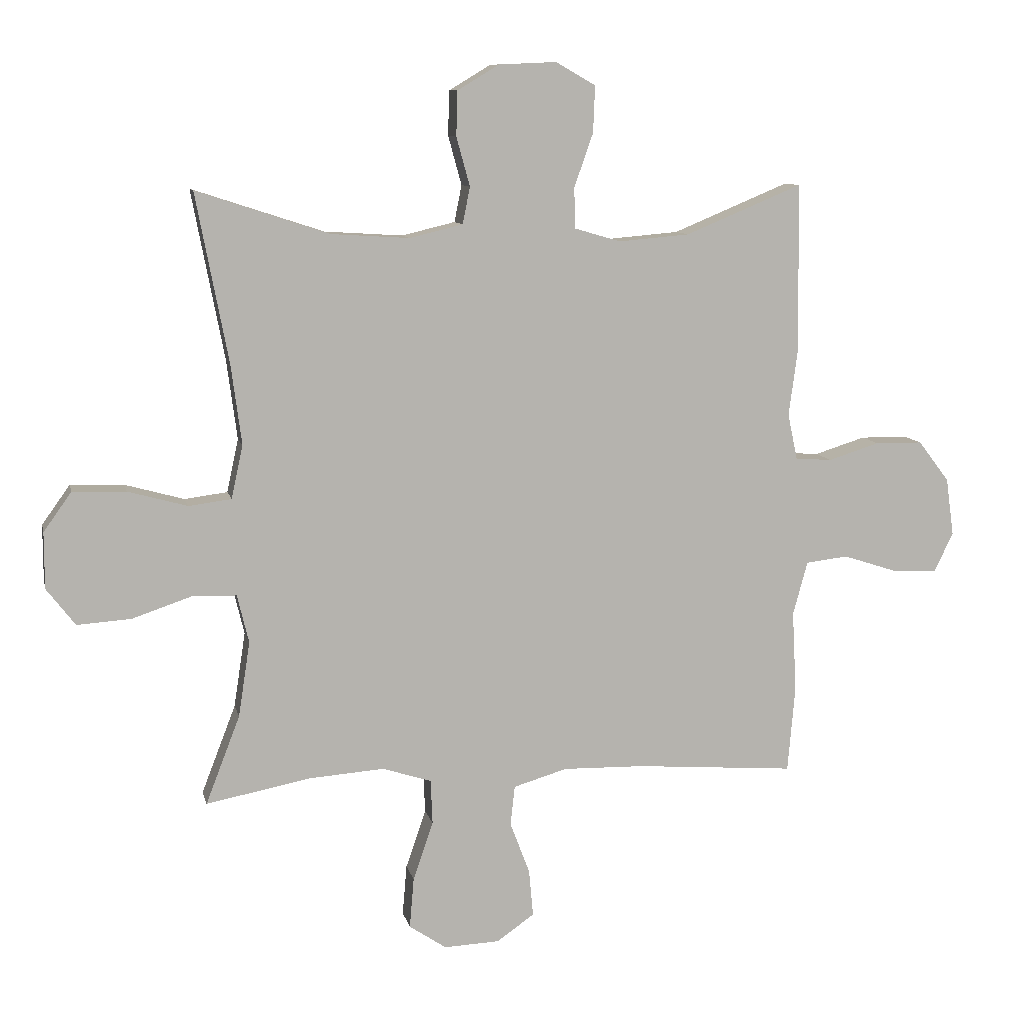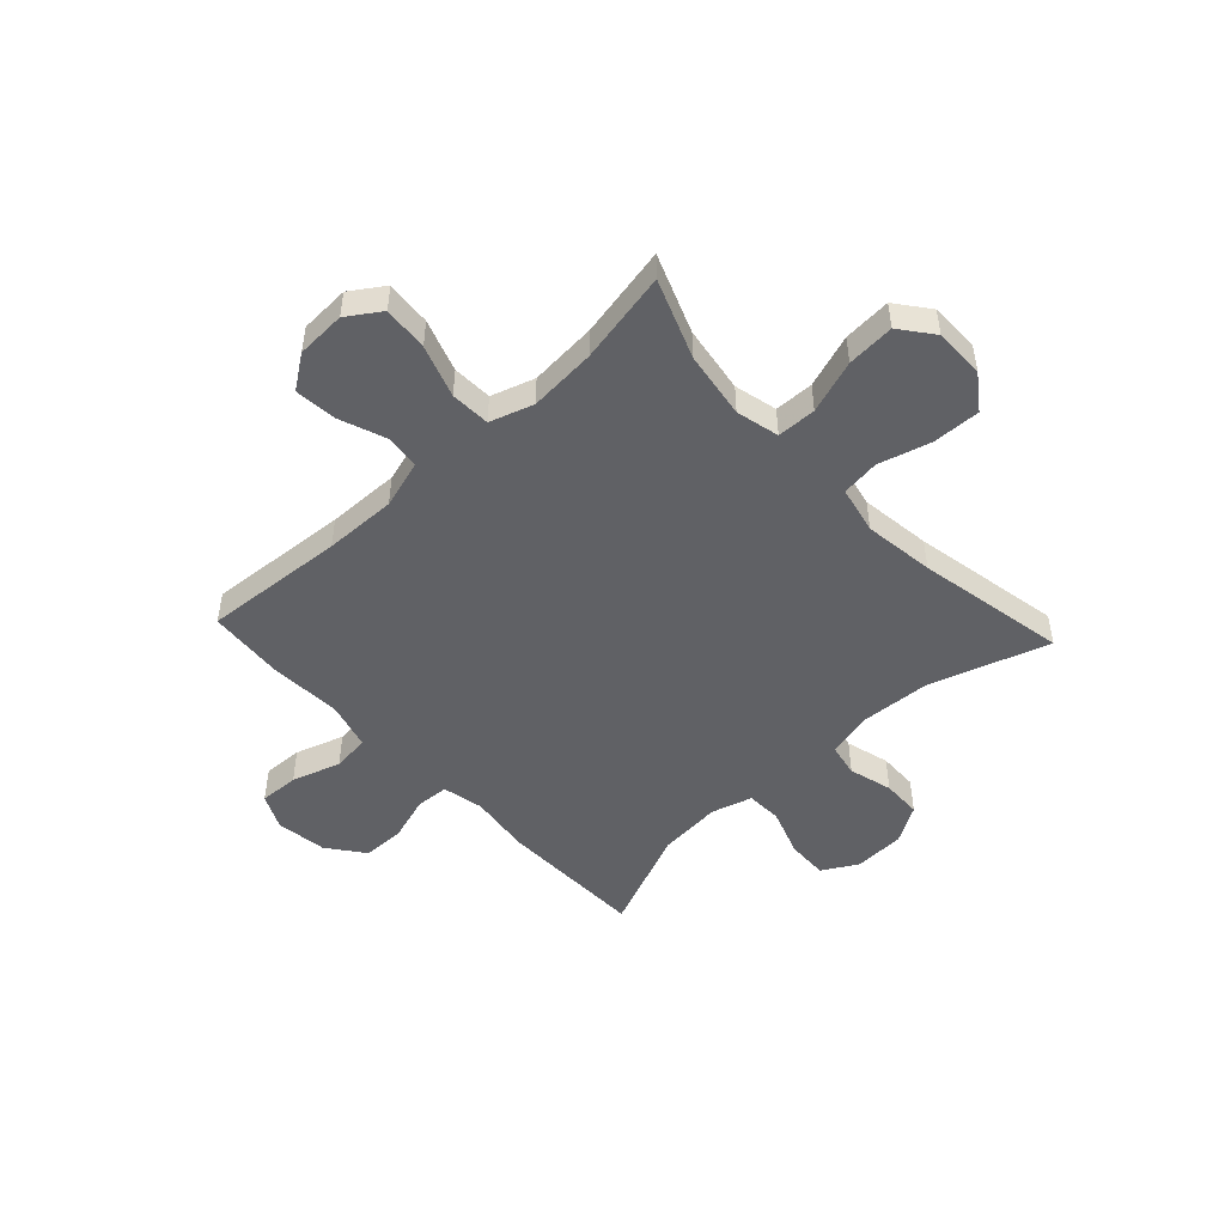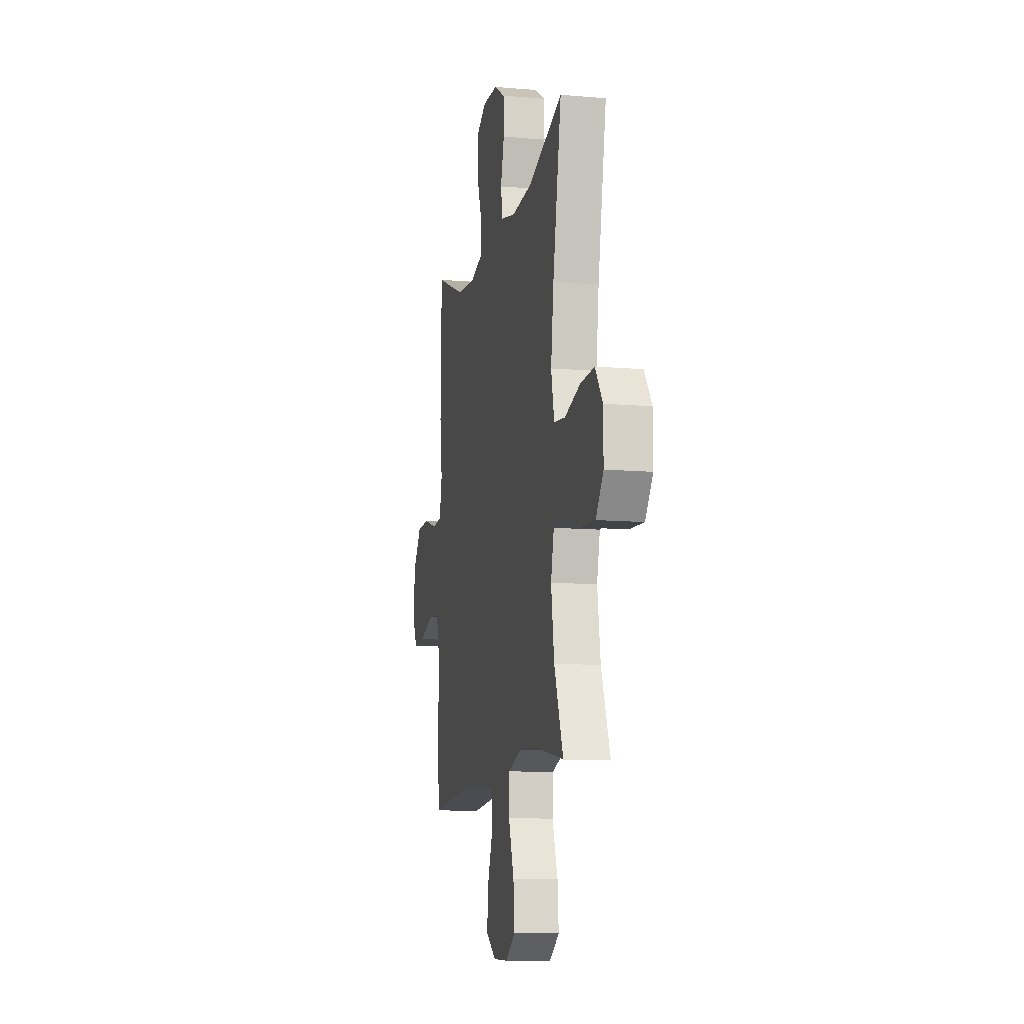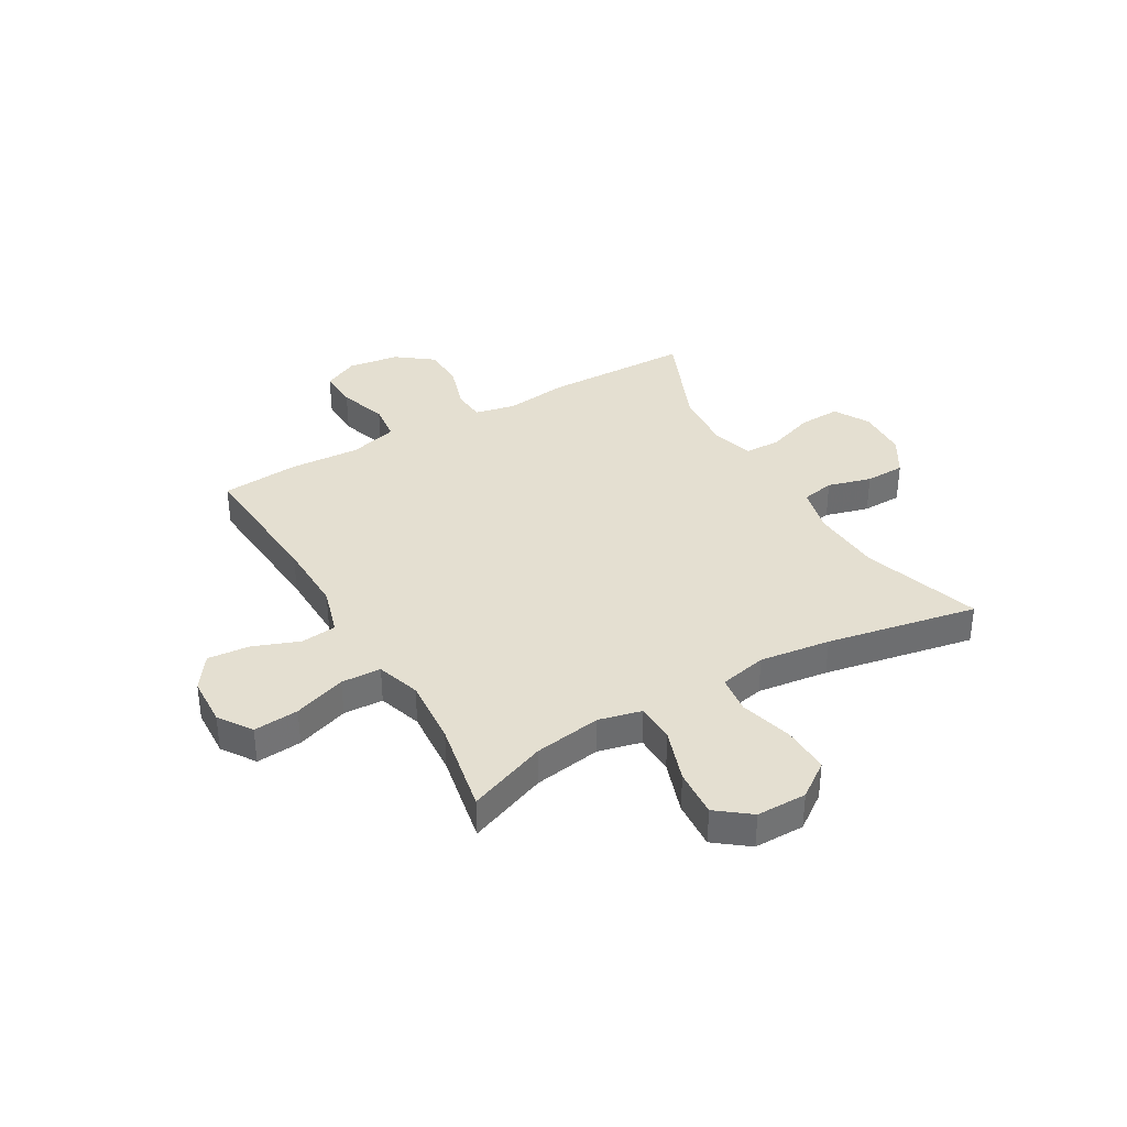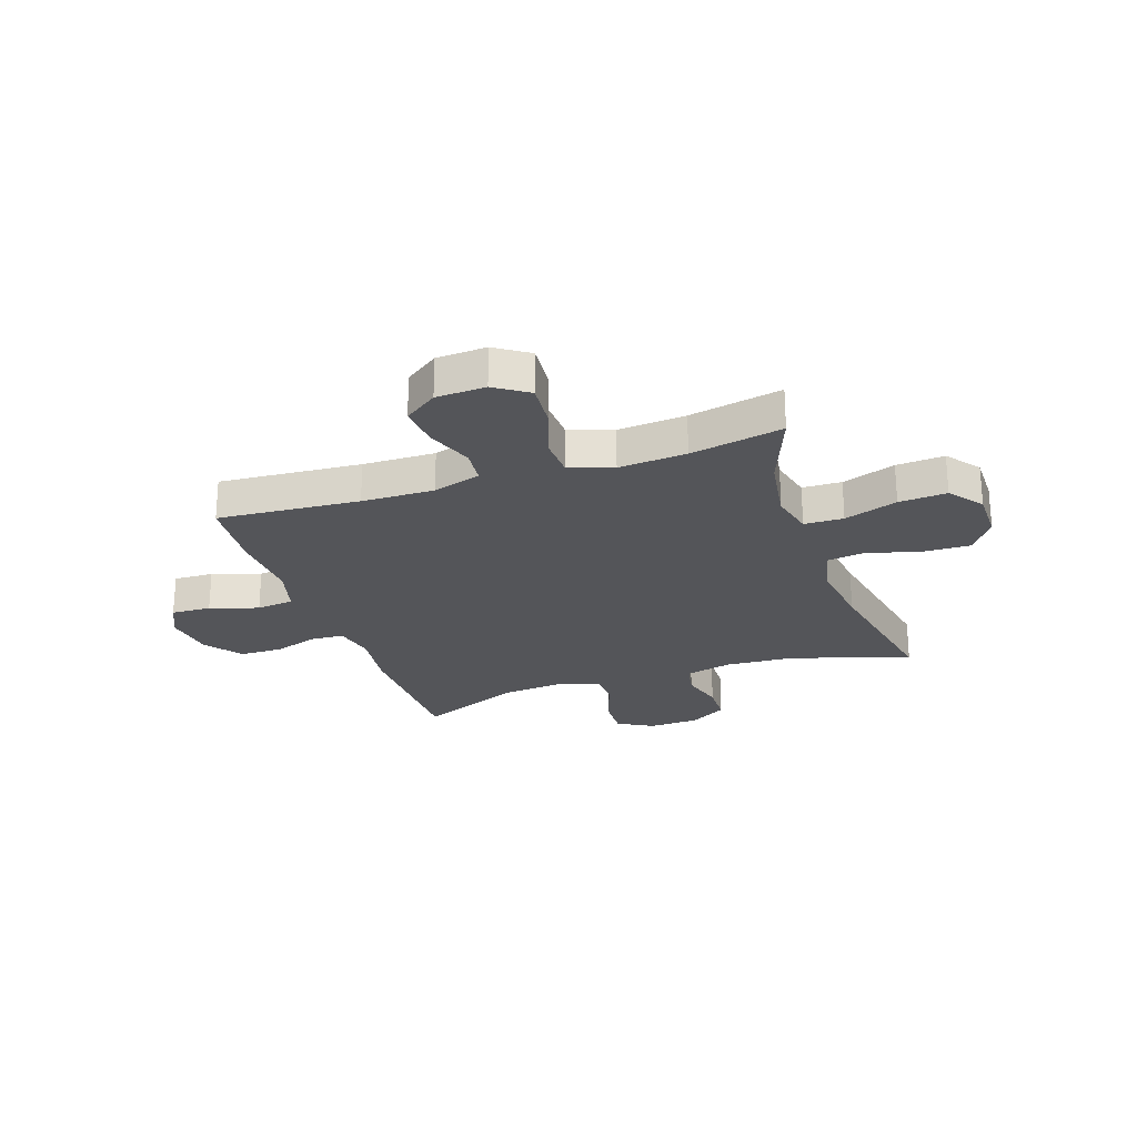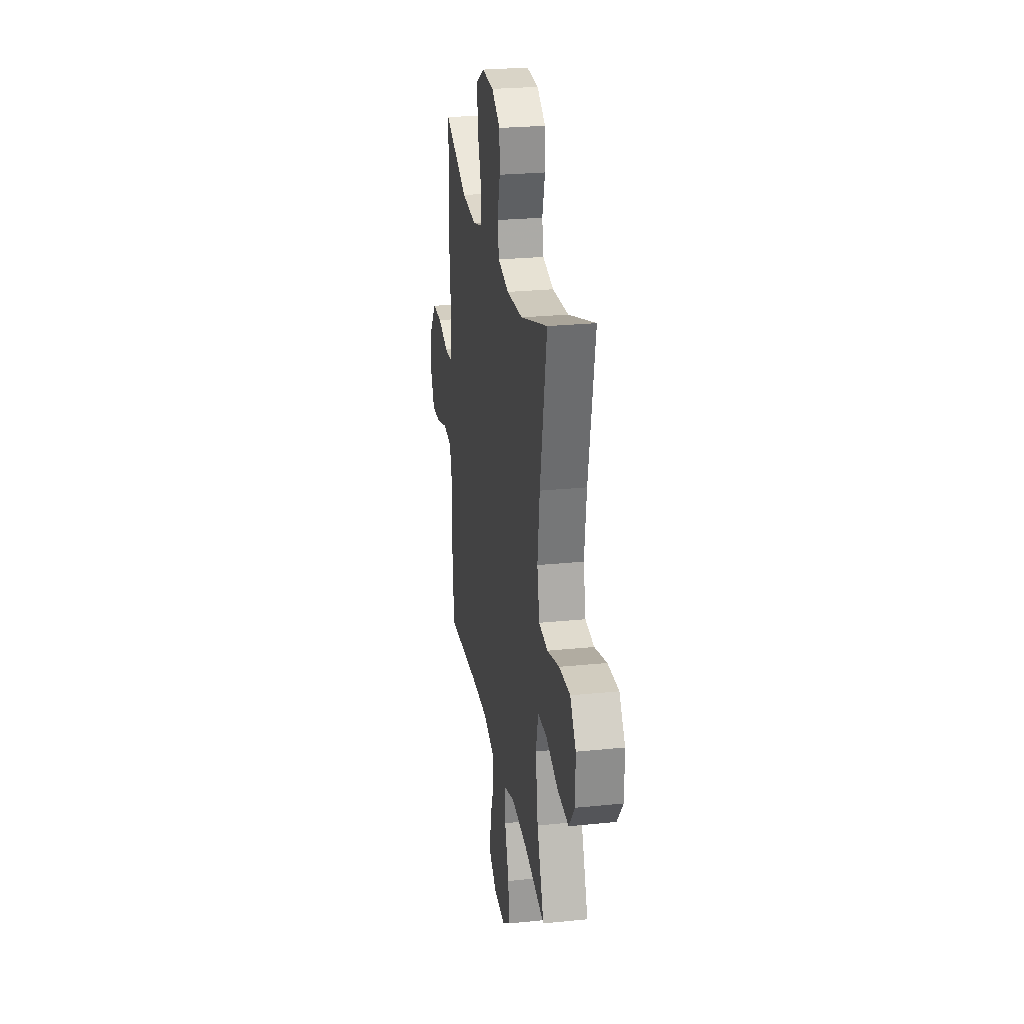
<metadata>
{"format":"obj","ext":"obj","renderer":"f3d","projection":"perspective","resolution":1024,"background":"white","views":[{"elev":9.8,"azim":-12.3,"up":"+Z"},{"elev":-49.0,"azim":-137.0,"up":"+Y"},{"elev":-11.1,"azim":-101.9,"up":"+Z"},{"elev":36.6,"azim":-120.0,"up":"+Y"},{"elev":-24.7,"azim":-161.1,"up":"+Y"},{"elev":25.9,"azim":-99.2,"up":"+Z"}]}
</metadata>
<code>
v -0.5 0.07 -0.5
v -0.444 0.07 -0.355
v -0.425 0.07 -0.232
v -0.444 0.07 -0.153
v -0.516 0.07 -0.151
v -0.614 0.07 -0.184
v -0.702 0.07 -0.19
v -0.749 0.07 -0.129
v -0.749 0.07 -0.037
v -0.703 0.07 0.027
v -0.616 0.07 0.024
v -0.519 0.07 -0.003
v -0.449 0.07 0.006
v -0.43 0.07 0.093
v -0.447 0.07 0.223
v -0.5 0.07 0.5
v -0.283 0.07 0.429
v -0.155 0.07 0.421
v -0.068 0.07 0.442
v -0.056 0.07 0.502
v -0.078 0.07 0.582
v -0.076 0.07 0.655
v -0.008 0.07 0.696
v 0.086 0.07 0.7
v 0.151 0.07 0.663
v 0.148 0.07 0.587
v 0.117 0.07 0.499
v 0.119 0.07 0.433
v 0.194 0.07 0.411
v 0.31 0.07 0.421
v 0.5 0.07 0.5
v 0.505 0.07 0.23
v 0.49 0.07 0.116
v 0.506 0.07 0.041
v 0.566 0.07 0.037
v 0.649 0.07 0.063
v 0.727 0.07 0.062
v 0.778 0.07 -0.005
v 0.791 0.07 -0.099
v 0.76 0.07 -0.163
v 0.687 0.07 -0.16
v 0.598 0.07 -0.131
v 0.529 0.07 -0.139
v 0.505 0.07 -0.227
v 0.512 0.07 -0.359
v 0.5 0.07 -0.5
v 0.239 0.07 -0.48
v 0.106 0.07 -0.477
v 0.018 0.07 -0.503
v 0.011 0.07 -0.568
v 0.043 0.07 -0.653
v 0.05 0.07 -0.73
v -0.011 0.07 -0.773
v -0.102 0.07 -0.777
v -0.163 0.07 -0.736
v -0.156 0.07 -0.653
v -0.123 0.07 -0.557
v -0.126 0.07 -0.484
v -0.206 0.07 -0.458
v -0.33 0.07 -0.467
v -0.5 0 -0.5
v -0.444 0 -0.355
v -0.425 0 -0.232
v -0.444 0 -0.153
v -0.516 0 -0.151
v -0.614 0 -0.184
v -0.702 0 -0.19
v -0.749 0 -0.129
v -0.749 0 -0.037
v -0.703 0 0.027
v -0.616 0 0.024
v -0.519 0 -0.003
v -0.449 0 0.006
v -0.43 0 0.093
v -0.447 0 0.223
v -0.5 0 0.5
v -0.283 0 0.429
v -0.155 0 0.421
v -0.068 0 0.442
v -0.056 0 0.502
v -0.078 0 0.582
v -0.076 0 0.655
v -0.008 0 0.696
v 0.086 0 0.7
v 0.151 0 0.663
v 0.148 0 0.587
v 0.117 0 0.499
v 0.119 0 0.433
v 0.194 0 0.411
v 0.31 0 0.421
v 0.5 0 0.5
v 0.505 0 0.23
v 0.49 0 0.116
v 0.506 0 0.041
v 0.566 0 0.037
v 0.649 0 0.063
v 0.727 0 0.062
v 0.778 0 -0.005
v 0.791 0 -0.099
v 0.76 0 -0.163
v 0.687 0 -0.16
v 0.598 0 -0.131
v 0.529 0 -0.139
v 0.505 0 -0.227
v 0.512 0 -0.359
v 0.5 0 -0.5
v 0.239 0 -0.48
v 0.106 0 -0.477
v 0.018 0 -0.503
v 0.011 0 -0.568
v 0.043 0 -0.653
v 0.05 0 -0.73
v -0.011 0 -0.773
v -0.102 0 -0.777
v -0.163 0 -0.736
v -0.156 0 -0.653
v -0.123 0 -0.557
v -0.126 0 -0.484
v -0.206 0 -0.458
v -0.33 0 -0.467
f 54 55 56 57
f 54 57 58
f 53 54 58
f 50 51 52 53
f 50 53 58
f 49 50 58
f 48 49 58 59
f 44 45 46 47
f 43 44 47 48
f 39 40 41 42
f 39 42 43
f 38 39 43
f 35 36 37 38
f 34 35 38 43
f 33 34 43 48
f 30 31 32 33
f 29 30 33 48
f 24 25 26 27
f 24 27 28
f 23 24 28
f 20 21 22 23
f 19 20 23 28
f 18 19 28 29
f 15 16 17
f 14 15 17 18
f 13 14 18 29
f 9 10 11 12
f 9 12 13
f 8 9 13
f 5 6 7 8
f 4 5 8 13
f 3 4 13 29
f 60 1 2
f 59 60 2 3
f 3 29 48 59
f 117 116 115 114
f 118 117 114
f 118 114 113
f 113 112 111 110
f 118 113 110
f 118 110 109
f 119 118 109 108
f 107 106 105 104
f 108 107 104 103
f 102 101 100 99
f 103 102 99
f 103 99 98
f 98 97 96 95
f 103 98 95 94
f 108 103 94 93
f 93 92 91 90
f 108 93 90 89
f 87 86 85 84
f 88 87 84
f 88 84 83
f 83 82 81 80
f 88 83 80 79
f 89 88 79 78
f 77 76 75
f 78 77 75 74
f 89 78 74 73
f 72 71 70 69
f 73 72 69
f 73 69 68
f 68 67 66 65
f 73 68 65 64
f 89 73 64 63
f 62 61 120
f 63 62 120 119
f 119 108 89 63
f 1 61 62 2
f 2 62 63 3
f 3 63 64 4
f 4 64 65 5
f 5 65 66 6
f 6 66 67 7
f 7 67 68 8
f 8 68 69 9
f 9 69 70 10
f 10 70 71 11
f 11 71 72 12
f 12 72 73 13
f 13 73 74 14
f 14 74 75 15
f 15 75 76 16
f 16 76 77 17
f 17 77 78 18
f 18 78 79 19
f 19 79 80 20
f 20 80 81 21
f 21 81 82 22
f 22 82 83 23
f 23 83 84 24
f 24 84 85 25
f 25 85 86 26
f 26 86 87 27
f 27 87 88 28
f 28 88 89 29
f 29 89 90 30
f 30 90 91 31
f 31 91 92 32
f 32 92 93 33
f 33 93 94 34
f 34 94 95 35
f 35 95 96 36
f 36 96 97 37
f 37 97 98 38
f 38 98 99 39
f 39 99 100 40
f 40 100 101 41
f 41 101 102 42
f 42 102 103 43
f 43 103 104 44
f 44 104 105 45
f 45 105 106 46
f 46 106 107 47
f 47 107 108 48
f 48 108 109 49
f 49 109 110 50
f 50 110 111 51
f 51 111 112 52
f 52 112 113 53
f 53 113 114 54
f 54 114 115 55
f 55 115 116 56
f 56 116 117 57
f 57 117 118 58
f 58 118 119 59
f 59 119 120 60
f 60 120 61 1

</code>
